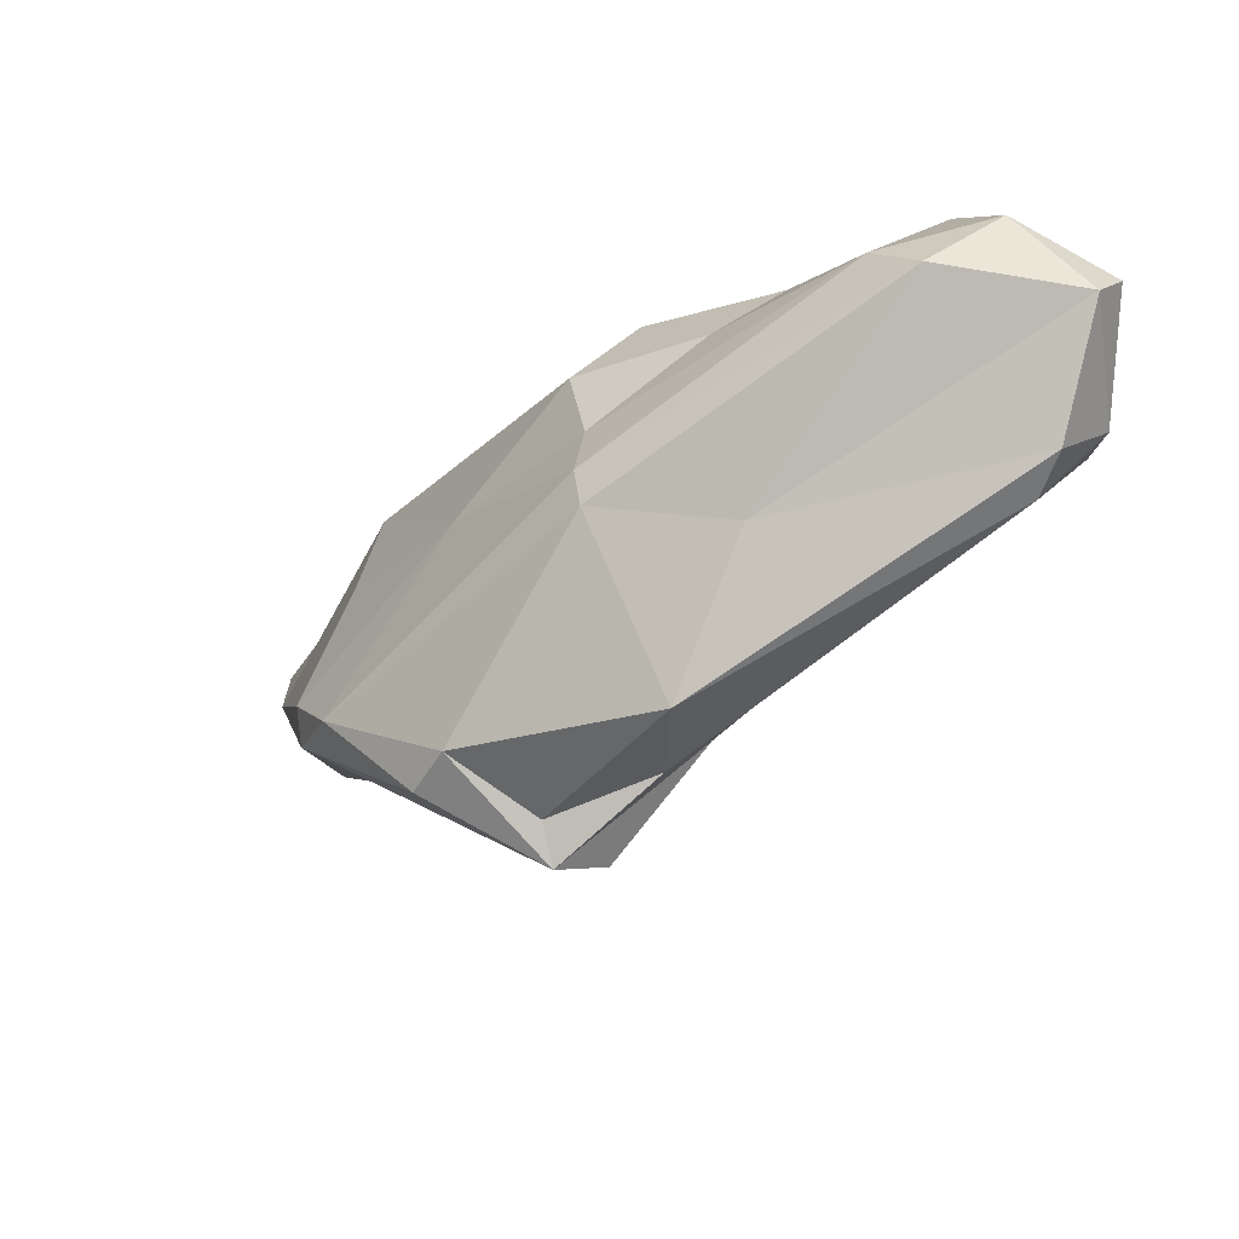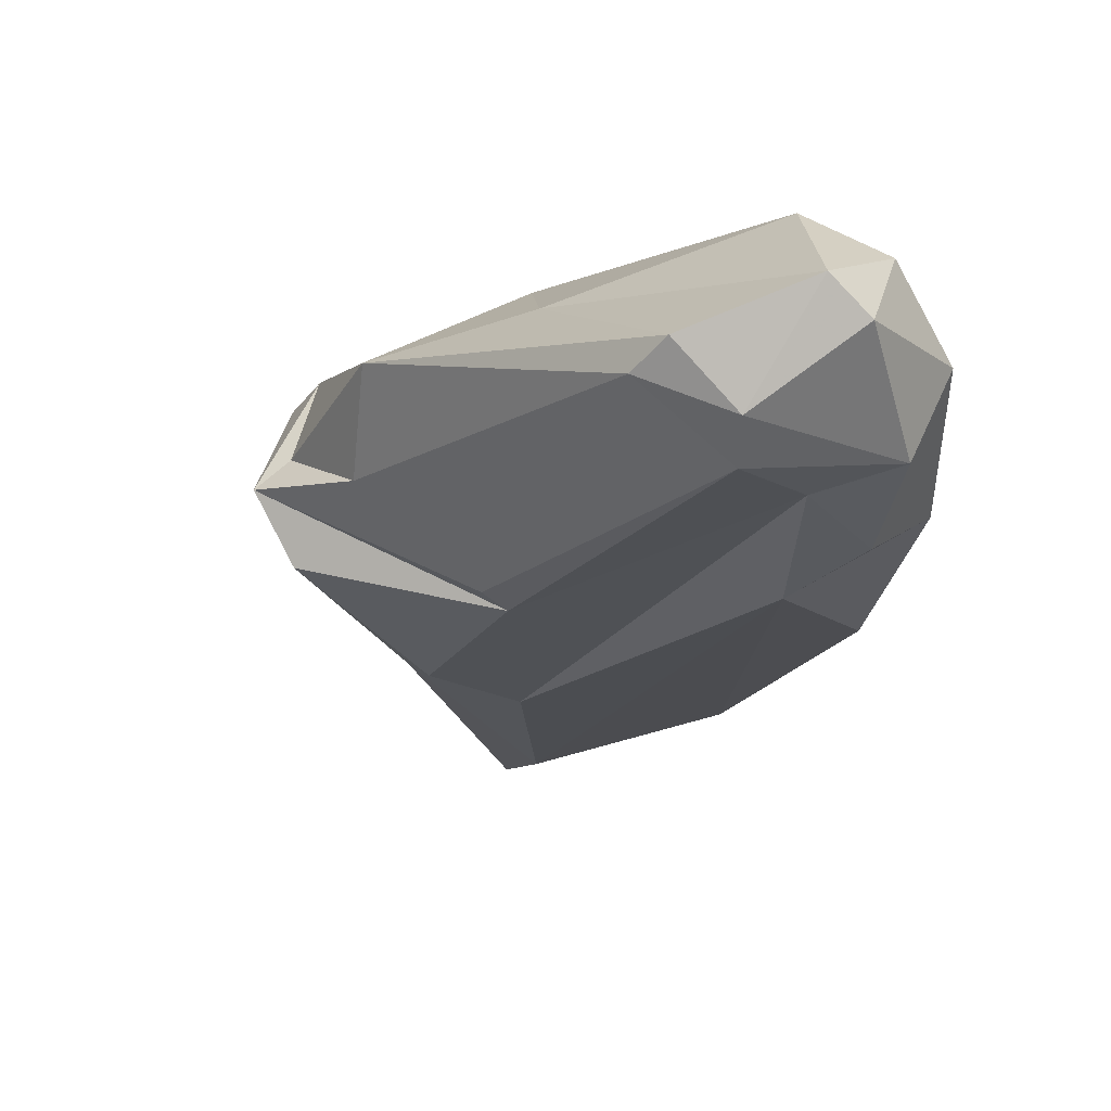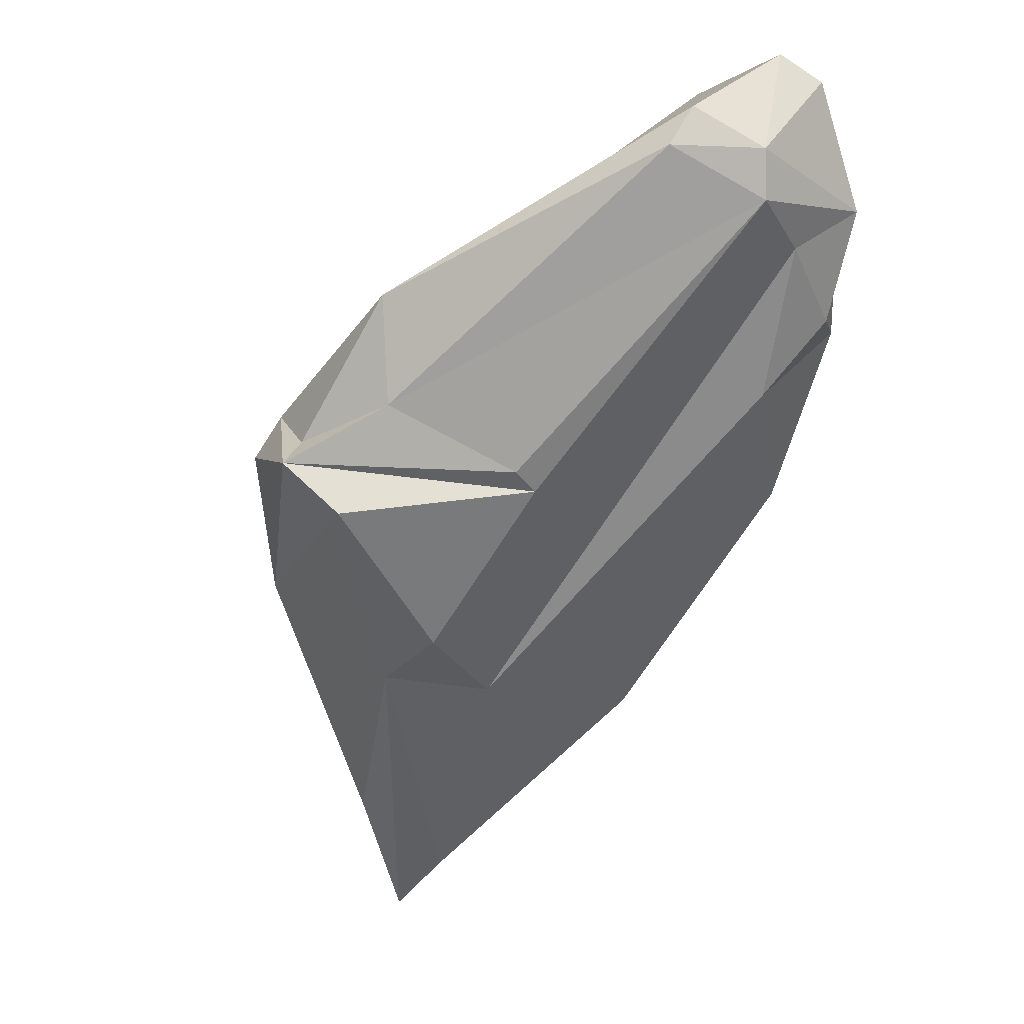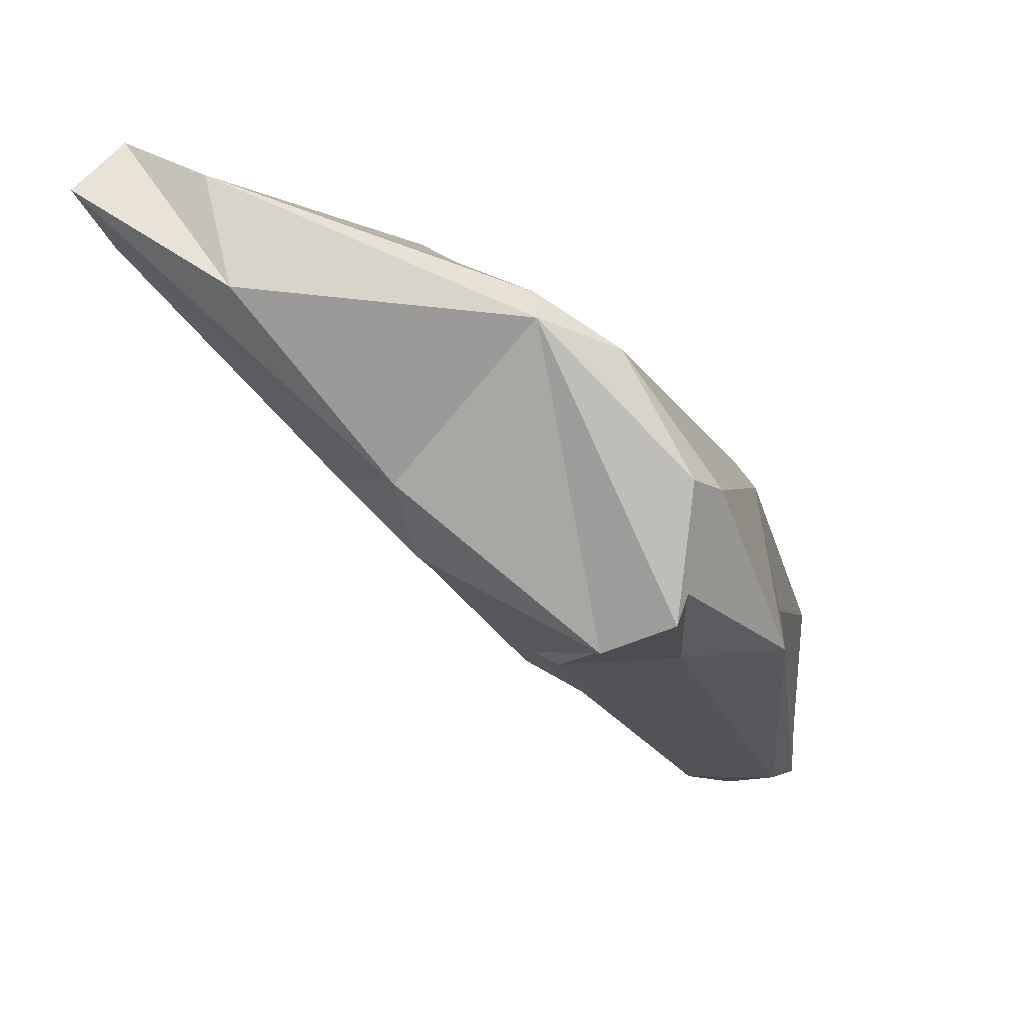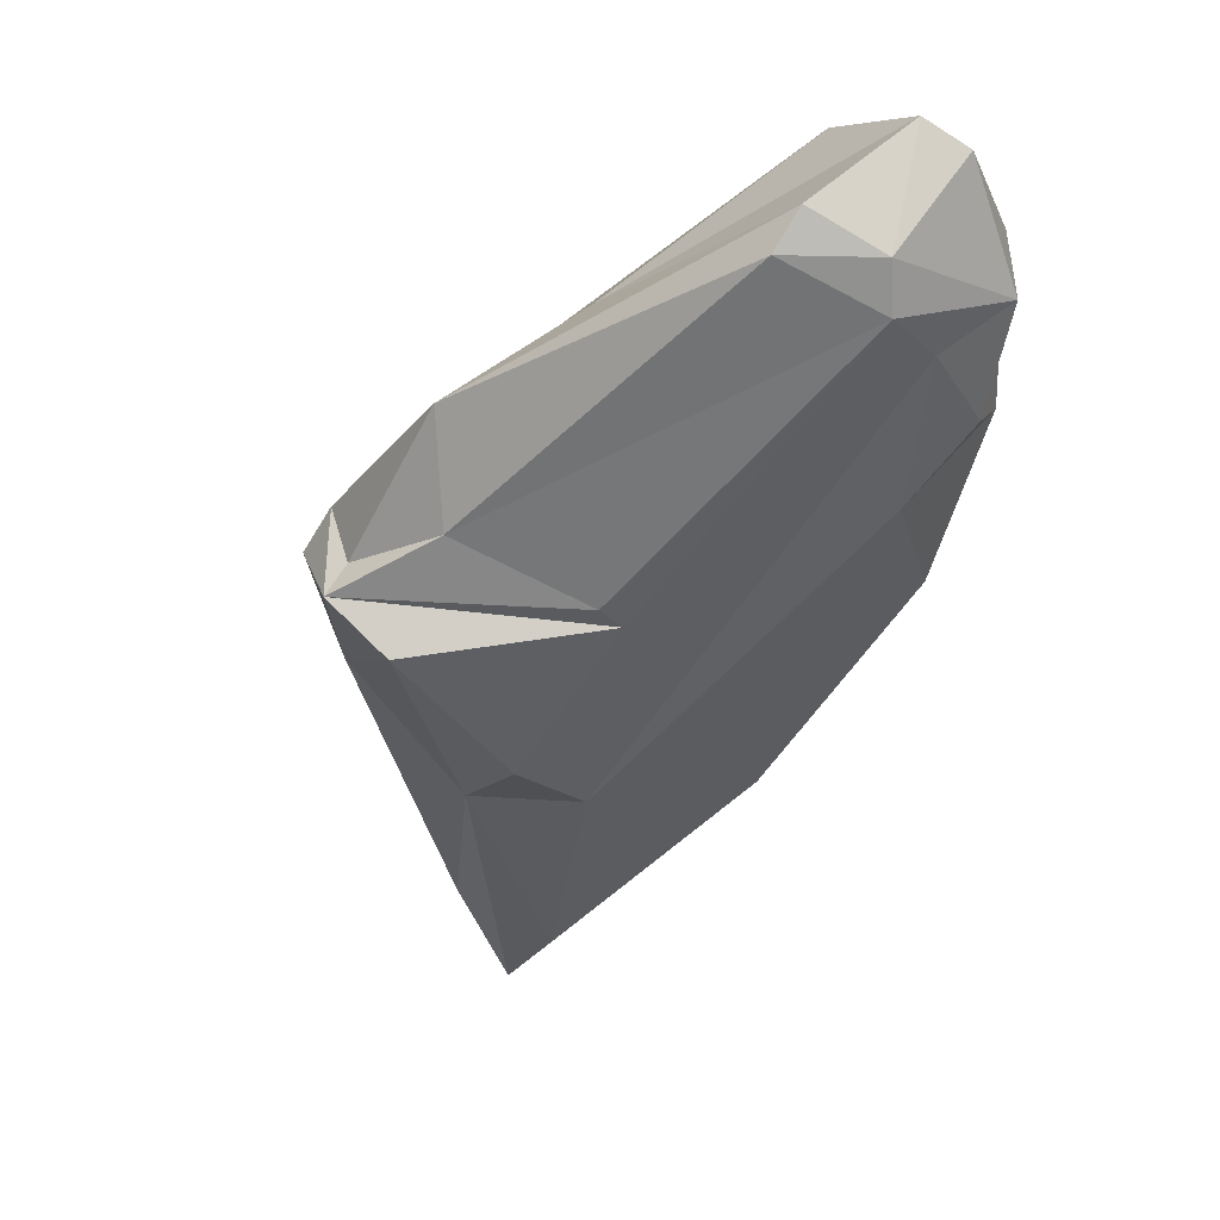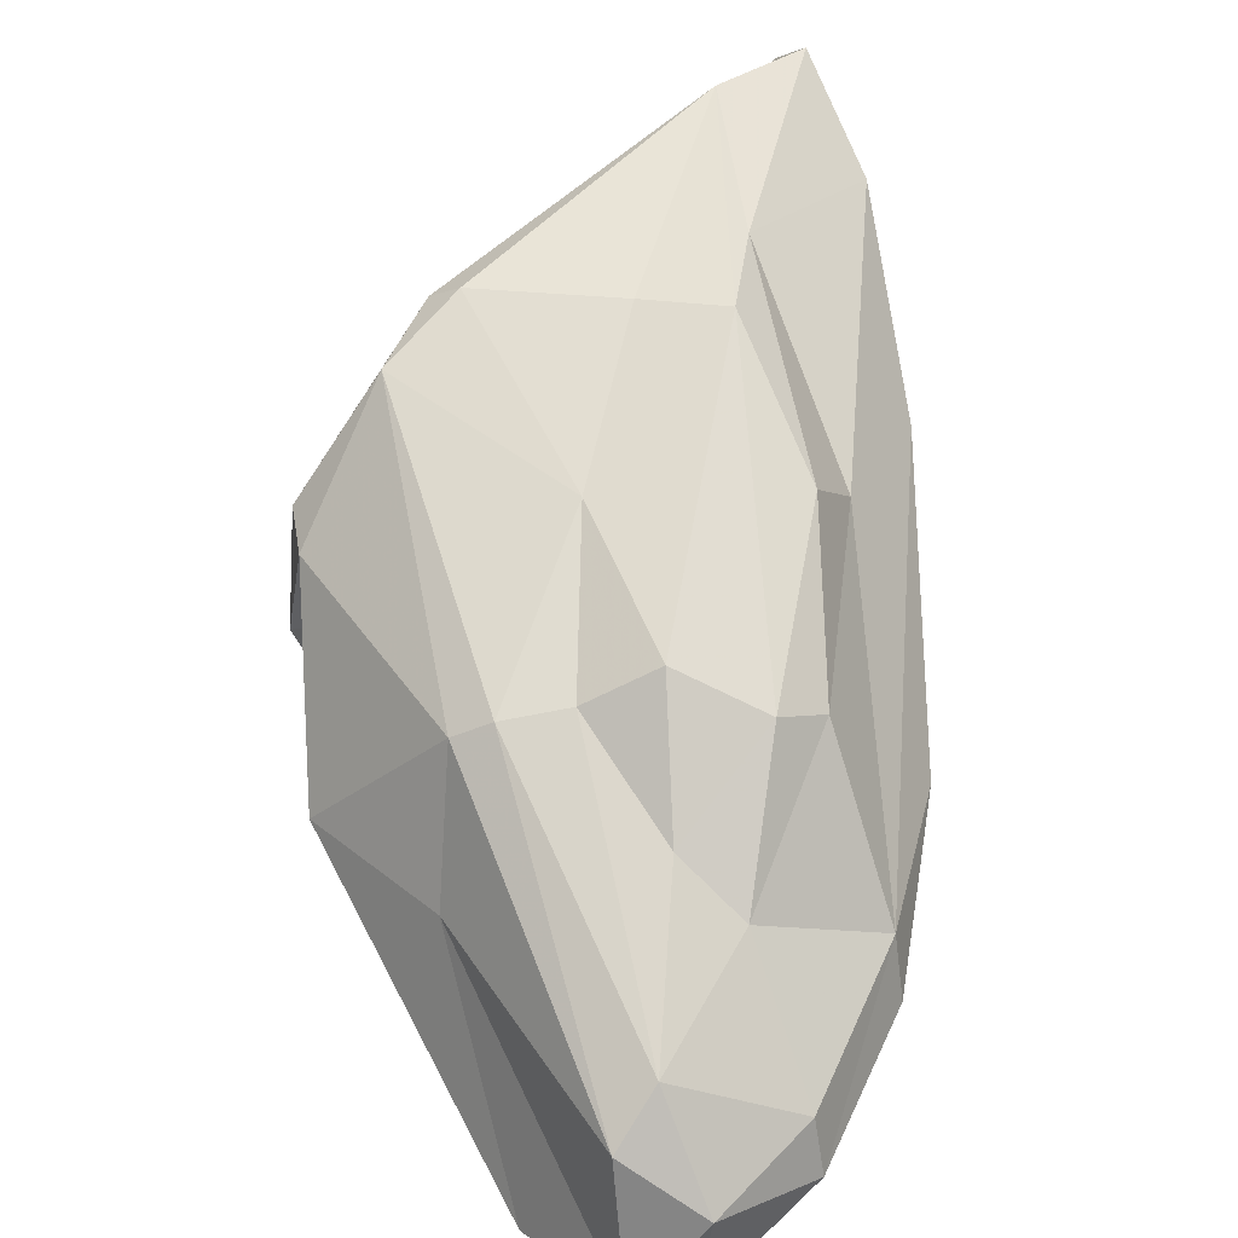
<metadata>
{"format":"obj","ext":"obj","renderer":"f3d","projection":"perspective","resolution":1024,"background":"white","views":[{"elev":53.9,"azim":-71.7,"up":"+Z"},{"elev":-65.2,"azim":-11.1,"up":"+Y"},{"elev":-8.3,"azim":-27.2,"up":"+Z"},{"elev":17.3,"azim":-116.7,"up":"+Y"},{"elev":6.5,"azim":-22.3,"up":"+Z"},{"elev":27.7,"azim":15.2,"up":"+Y"}]}
</metadata>
<code>
v 147.8 294.3 92.98
v 148.9 287.7 89.8
v 148.1 289.8 92.99
v 147 289 91.93
v 153.8 293.7 83.72
v 148.6 293.4 94.7
v 151.1 300.1 88.23
v 150.1 286 98.63
v 156 301.2 78.42
v 150.5 286.3 94.17
v 150.5 298.7 91.39
v 155.5 284.7 91.55
v 156.6 285 90.87
v 154.6 290.5 85
v 158.3 304.9 78.5
v 152.4 300.7 88.78
v 159.4 304.5 73.81
v 158 296.5 94.38
v 158 276.6 103.5
v 158.9 276.2 105.1
v 160.4 302.1 75.68
v 155.5 285.3 101.9
v 164.4 277.4 100.3
v 161 305.8 76.42
v 161.8 275.6 101.5
v 155.5 290.9 100.5
v 158.1 300.8 88.41
v 159.3 292 99.57
v 161.5 275.1 103.4
v 165.1 281.1 94.97
v 157 291.6 100.4
v 158.3 293 83.28
v 163.1 276.4 107.9
v 164.7 275.8 106.8
v 161.9 293.5 98.92
v 161 302 84.63
v 163.7 283.9 106.5
v 164.9 296.4 91.78
v 161.5 300.9 88.47
v 162.9 288.8 101.8
v 163.7 302 78.46
v 165.3 292 98.54
v 162.7 281.9 107.8
v 167.2 279.4 98.02
v 167.2 277.1 102.1
v 165.3 286.8 102.1
v 165.5 294.9 88.89
v 166.5 291.3 96.77
v 168 282 104.5
v 165.7 279.9 107.6
v 169.1 286.4 91.86
v 166.4 295.1 83.17
v 168.3 279.8 104.4
v 169.5 282.2 98.31
v 169.1 284.6 98.17
g foo
f 25 29 19
f 29 20 19
f 25 19 10
f 12 25 10
f 19 20 8
f 10 19 8
f 13 25 12
f 23 25 13
f 10 8 3
f 12 10 4
f 13 12 4
f 4 10 3
f 13 4 2
f 14 13 2
f 2 5 14
f 33 20 29
f 34 33 29
f 45 34 29
f 25 45 29
f 33 22 20
f 45 25 23
f 44 45 23
f 44 23 30
f 20 22 8
f 30 23 32
f 32 23 13
f 8 6 3
f 14 32 13
f 21 30 32
f 6 4 3
f 5 32 14
f 21 32 5
f 1 4 6
f 21 5 17
f 2 4 7
f 2 7 5
f 7 9 5
f 17 5 9
f 33 34 50
f 50 43 33
f 53 34 45
f 53 50 34
f 45 44 53
f 33 43 22
f 53 44 54
f 22 43 26
f 51 54 30
f 54 44 30
f 22 26 8
f 52 51 30
f 6 8 26
f 52 30 21
f 11 6 26
f 41 52 21
f 11 1 6
f 41 21 24
f 21 17 24
f 1 7 4
f 7 1 11
f 15 24 9
f 24 17 9
f 7 15 9
f 37 43 50
f 49 37 50
f 49 50 53
f 46 37 49
f 55 49 53
f 53 54 55
f 31 26 43
f 31 43 37
f 40 37 46
f 46 49 55
f 54 51 55
f 28 31 37
f 40 28 37
f 48 46 55
f 47 48 55
f 41 47 55
f 55 51 52
f 18 31 28
f 41 55 52
f 31 11 26
f 38 47 36
f 36 47 41
f 16 18 27
f 11 31 18
f 15 27 39
f 15 39 36
f 41 24 36
f 16 11 18
f 24 15 36
f 7 11 16
f 15 16 27
f 7 16 15
f 40 46 42
f 46 48 42
f 35 28 40
f 35 40 42
f 38 42 48
f 48 47 38
f 18 28 35
f 39 18 35
f 39 35 42
f 39 42 38
f 27 18 39
f 38 36 39
g

</code>
